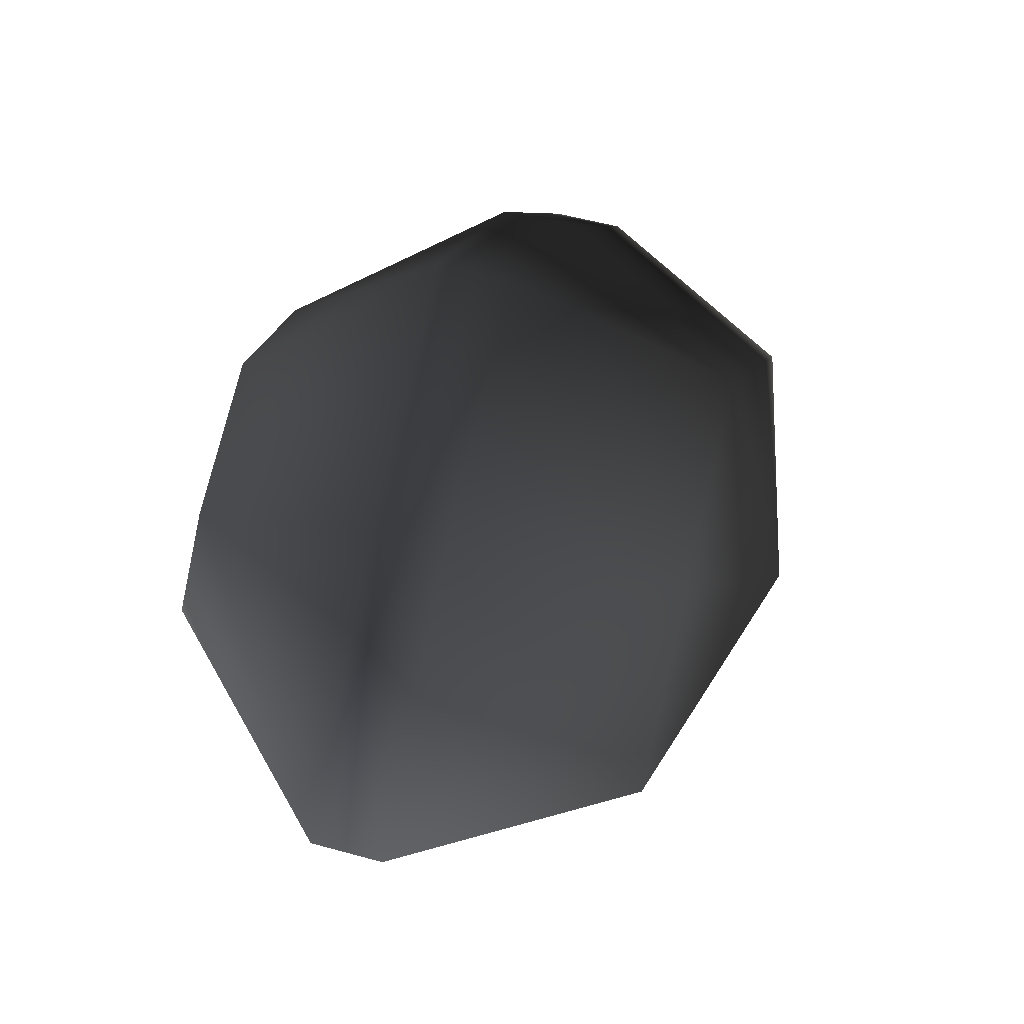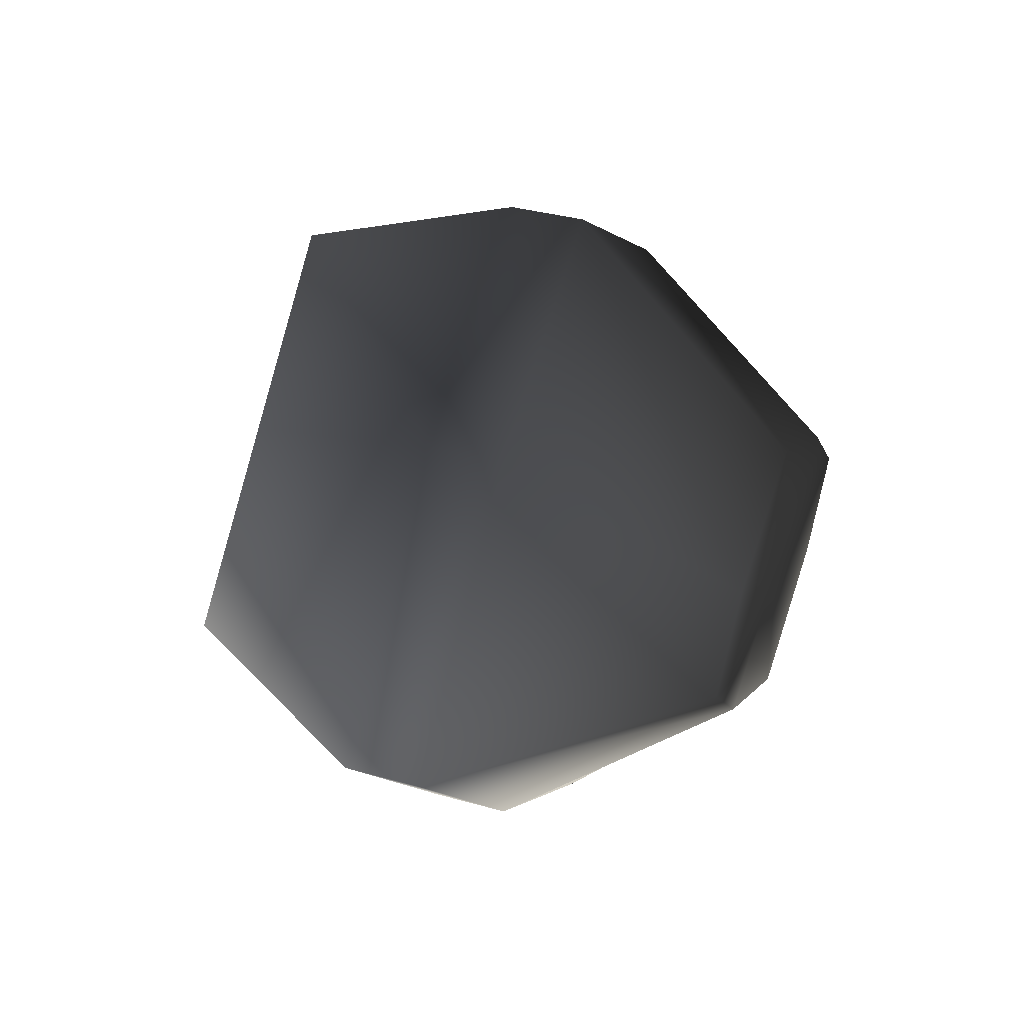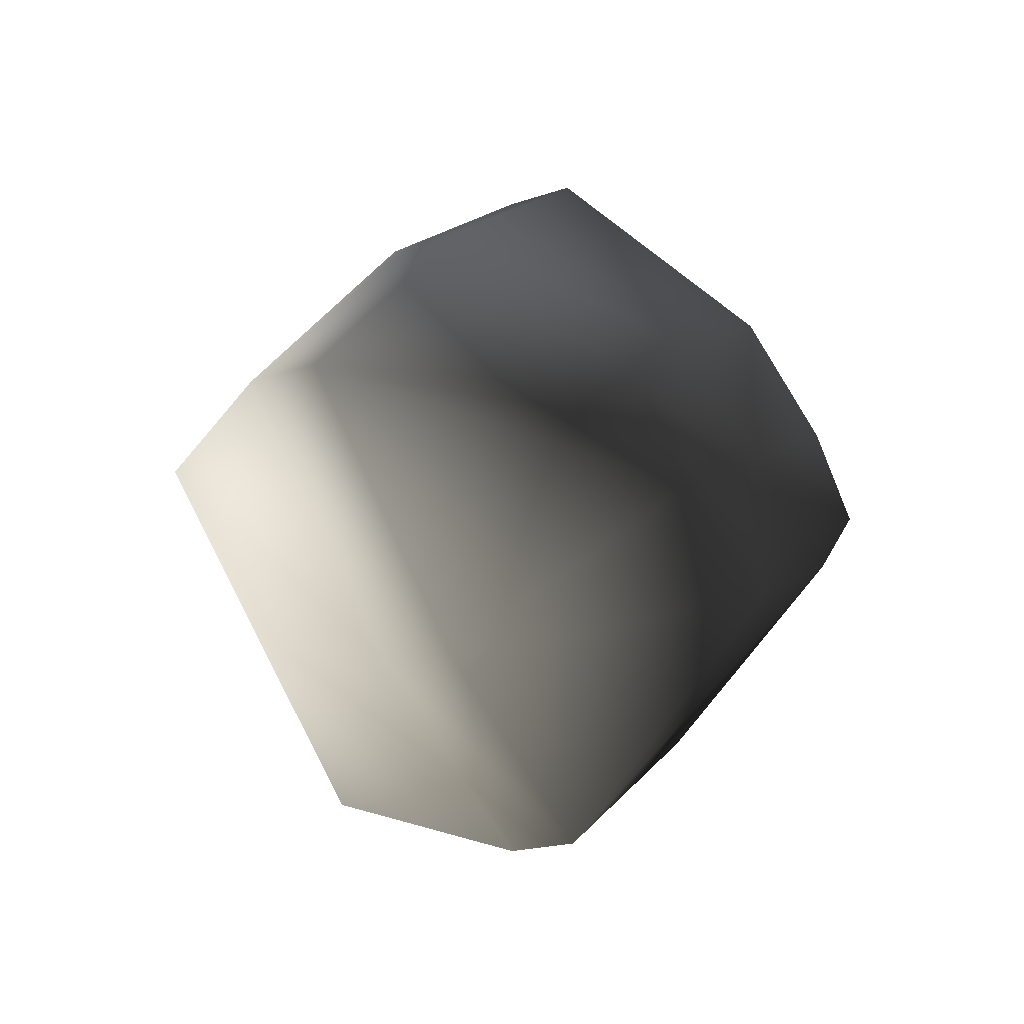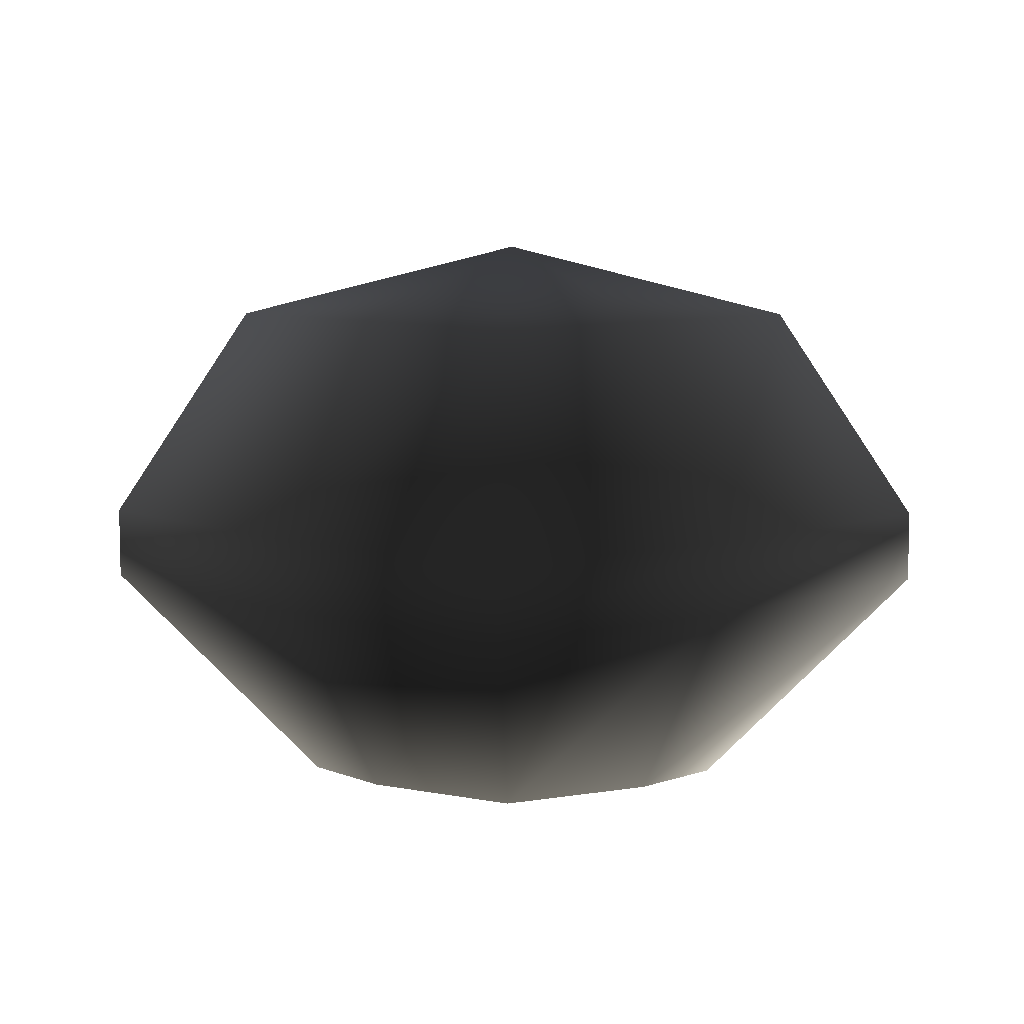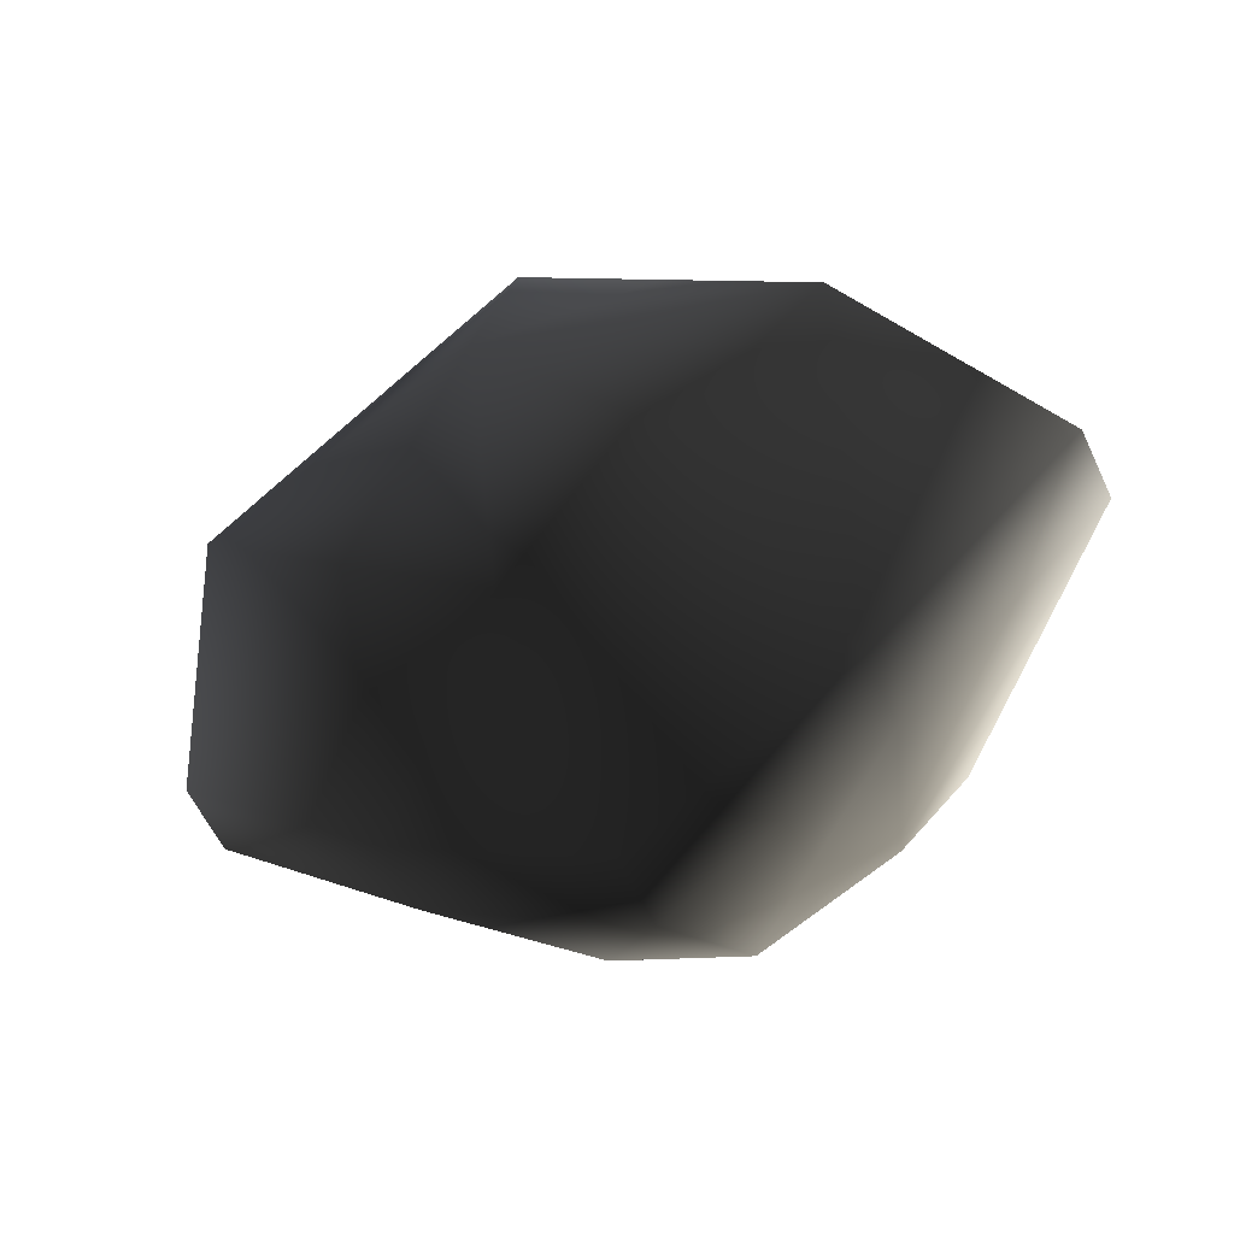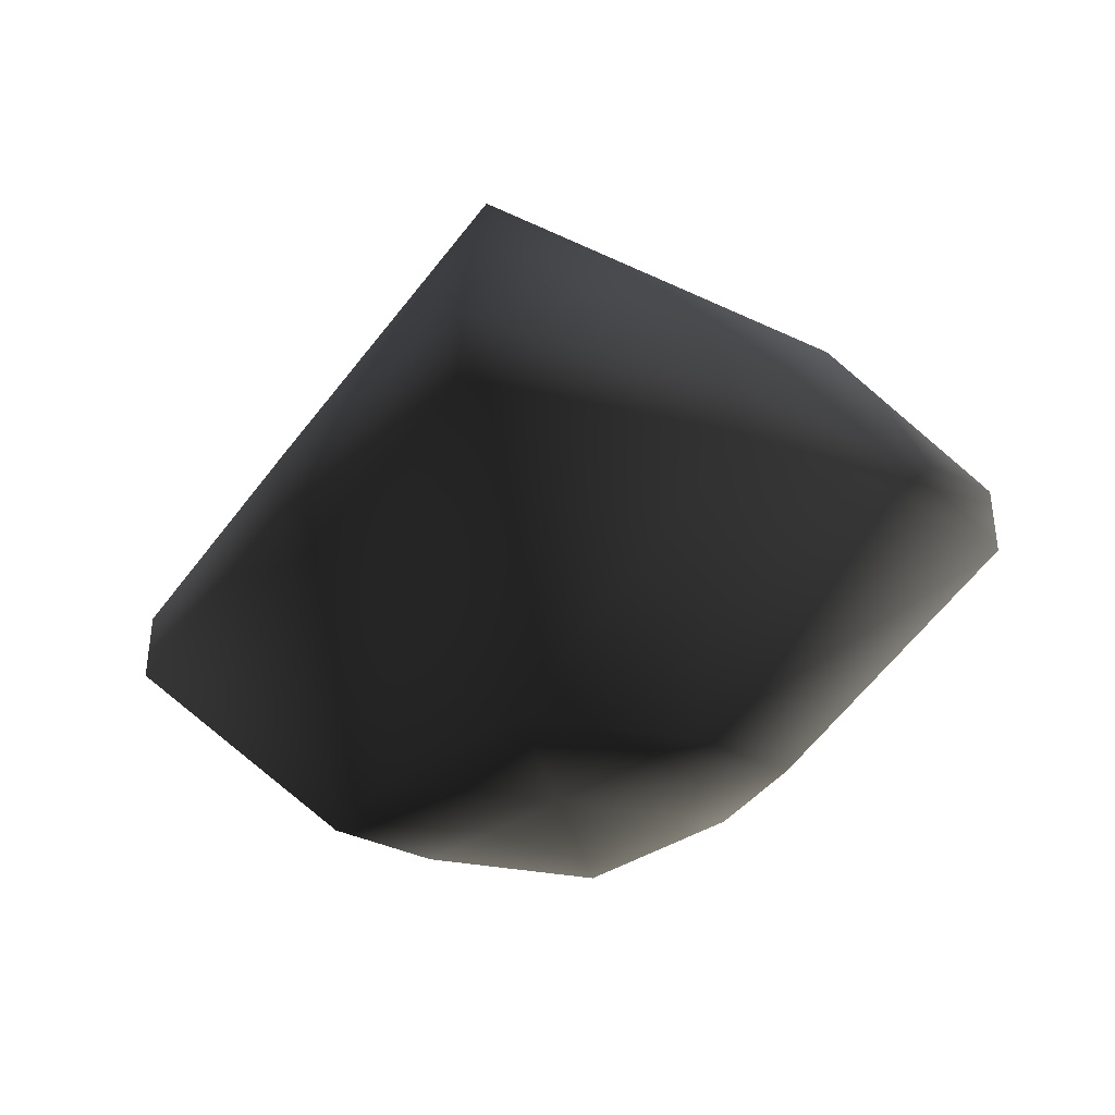
<metadata>
{"format":"obj","ext":"obj","renderer":"f3d","projection":"perspective","resolution":1024,"background":"white","views":[{"elev":53.2,"azim":106.5,"up":"+Z"},{"elev":35.2,"azim":-69.4,"up":"+Z"},{"elev":-19.1,"azim":-56.8,"up":"+Z"},{"elev":8.0,"azim":1.9,"up":"+Y"},{"elev":-59.3,"azim":-154.9,"up":"+Z"},{"elev":-38.1,"azim":13.8,"up":"+Y"}]}
</metadata>
<code>
o 516
v -28 94 13
v -25 94 11
v -25 95 11
v -28 95 13
v -31 94 11
v -30 91 9
v -28 91 10
v -26 91 9
v -22 94 8
v -22 95 8
v -24 98 8
v -26 98 10
v -28 98 12
v -31 95 11
v -34 94 8
v -31 91 8
v -28 91 8
v -25 91 8
v -25 94 5
v -25 95 5
v -26 98 6
v -28 99 8
v -30 98 10
v -34 95 8
v -31 94 5
v -30 91 7
v -28 91 6
v -26 91 7
v -28 94 3
v -28 95 3
v -28 98 4
v -32 98 8
v -31 95 5
v -30 98 6
f 1 2 3
f 1 3 4
f 1 4 5
f 1 5 6
f 1 6 7
f 1 7 2
f 2 7 8
f 2 8 9
f 2 9 10
f 2 10 3
f 3 10 11
f 3 11 12
f 3 12 4
f 4 12 13
f 4 13 14
f 4 14 5
f 5 14 15
f 5 15 16
f 5 16 6
f 6 16 17
f 6 17 7
f 7 17 17
f 7 17 8
f 8 17 17
f 8 17 18
f 8 18 9
f 9 18 19
f 9 19 20
f 9 20 10
f 10 20 21
f 10 21 11
f 11 21 22
f 11 22 12
f 12 22 13
f 13 22 22
f 13 22 23
f 13 23 14
f 14 23 24
f 14 24 15
f 15 24 25
f 15 25 26
f 15 26 16
f 16 26 17
f 16 17 17
f 17 17 26
f 17 26 27
f 17 27 28
f 17 28 18
f 17 18 17
f 17 17 6
f 17 17 27
f 17 17 28
f 17 17 17
f 17 17 17
f 17 17 17
f 17 17 17
f 17 17 17
f 17 17 17
f 19 29 30
f 19 30 20
f 20 30 31
f 20 31 21
f 21 31 22
f 21 22 22
f 22 22 12
f 22 22 11
f 22 22 23
f 23 22 32
f 23 32 24
f 24 32 33
f 24 33 25
f 25 33 29
f 25 29 27
f 25 27 26
f 29 33 30
f 30 33 34
f 30 34 31
f 31 34 22
f 31 22 22
f 22 22 34
f 22 34 32
f 22 32 22
f 22 22 22
f 22 22 22
f 22 22 22
f 22 22 22
f 22 22 22
f 22 22 22
f 28 27 29
f 28 29 19
f 28 19 18
f 33 32 34

</code>
